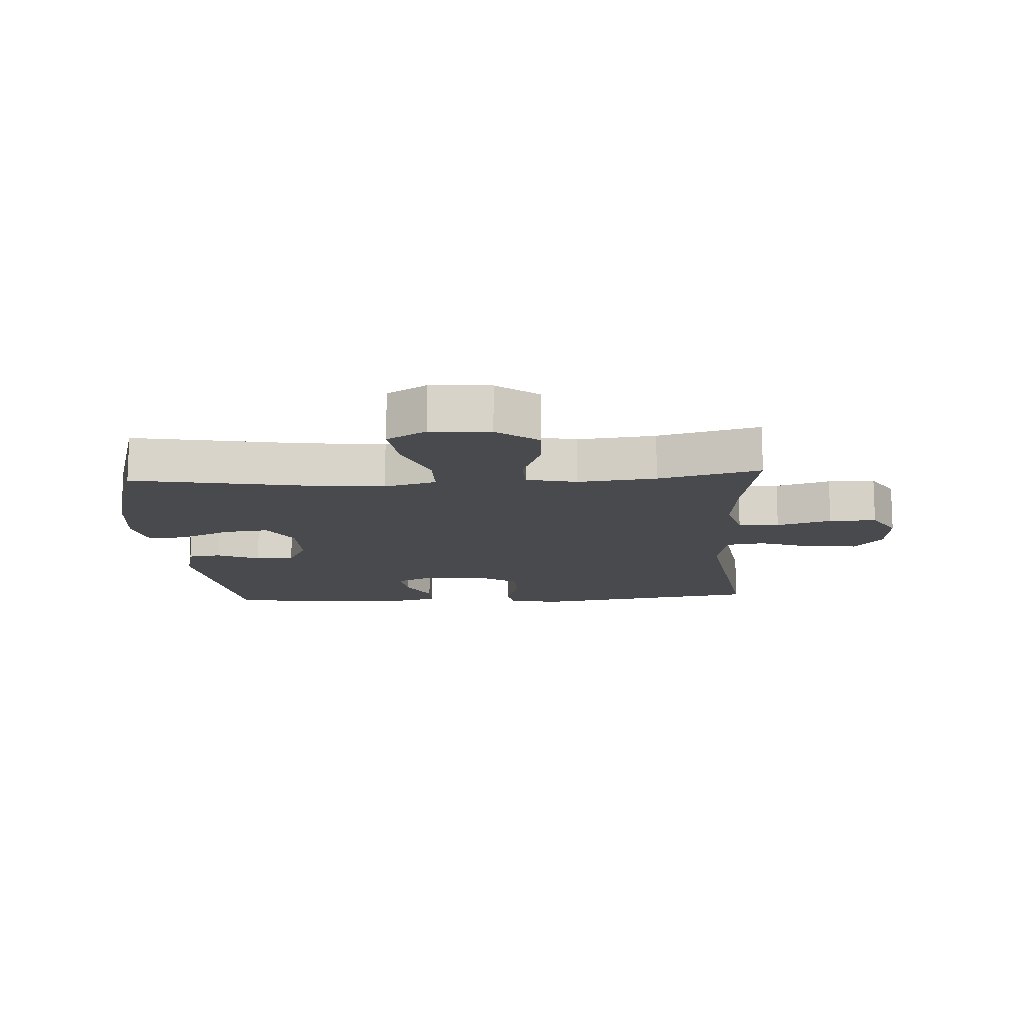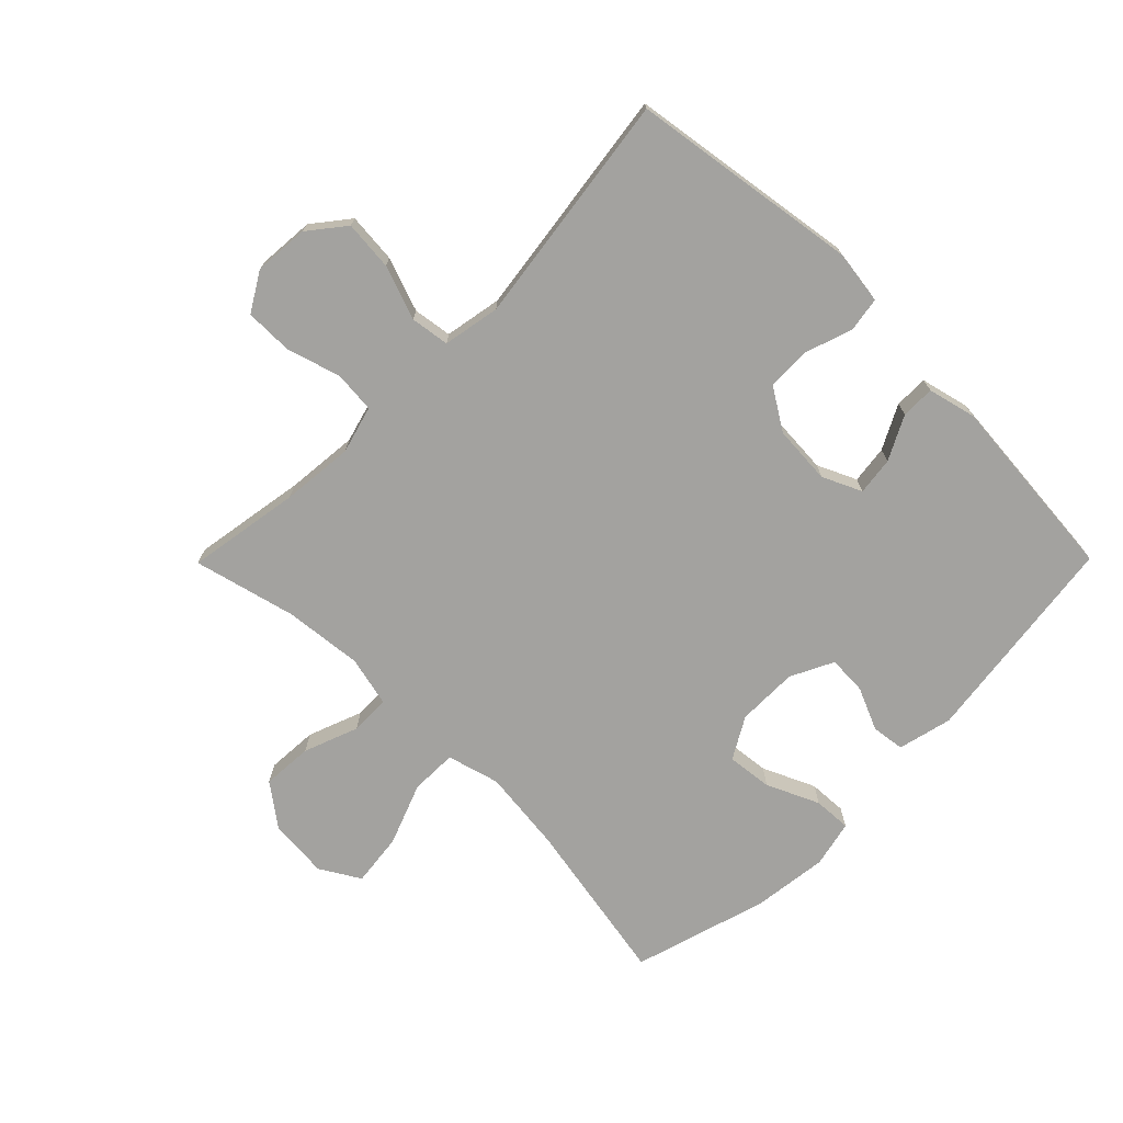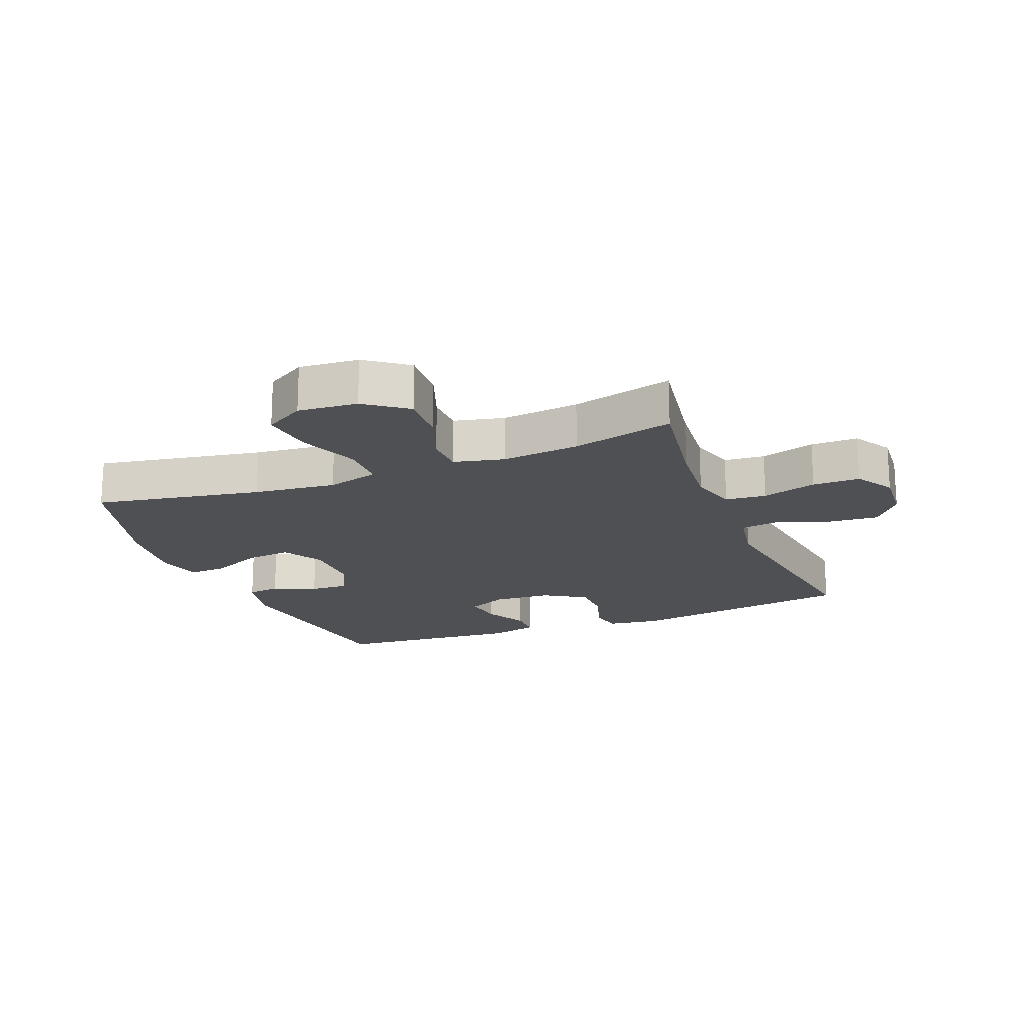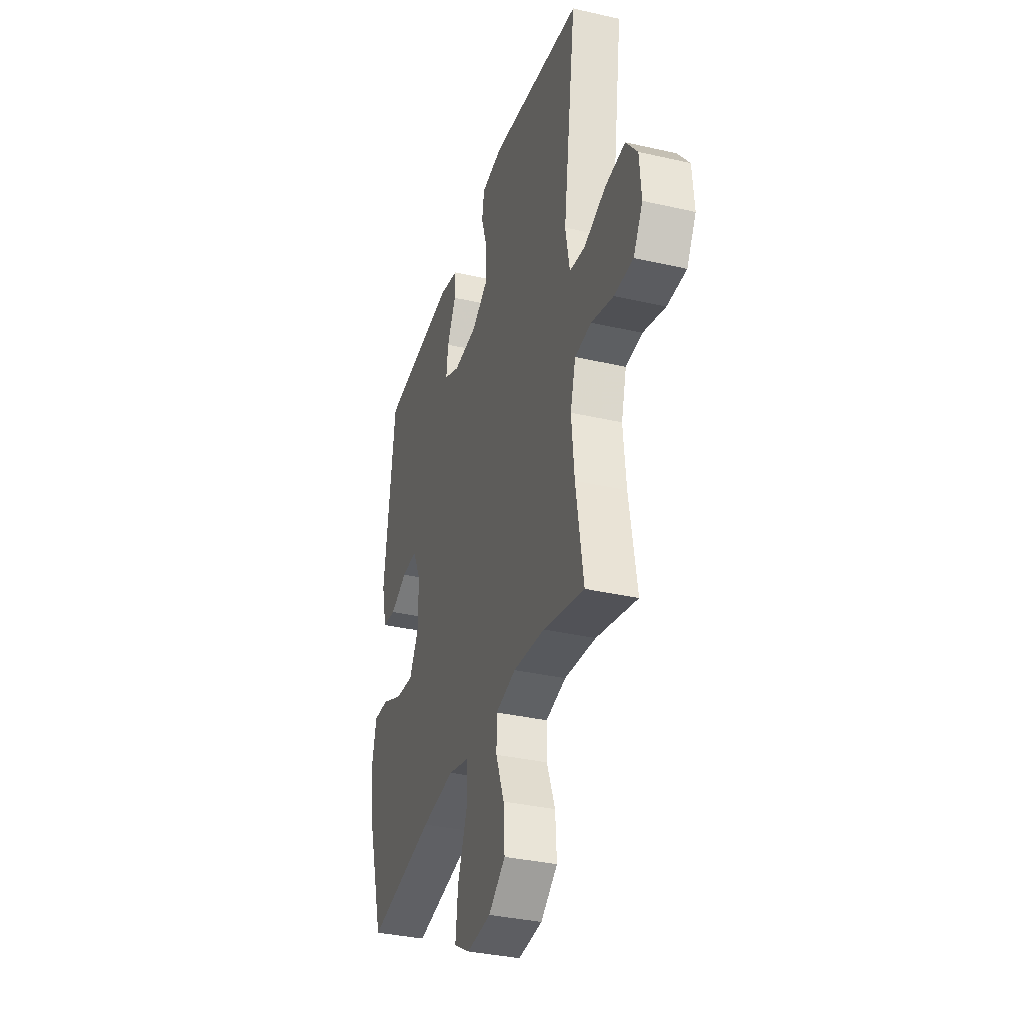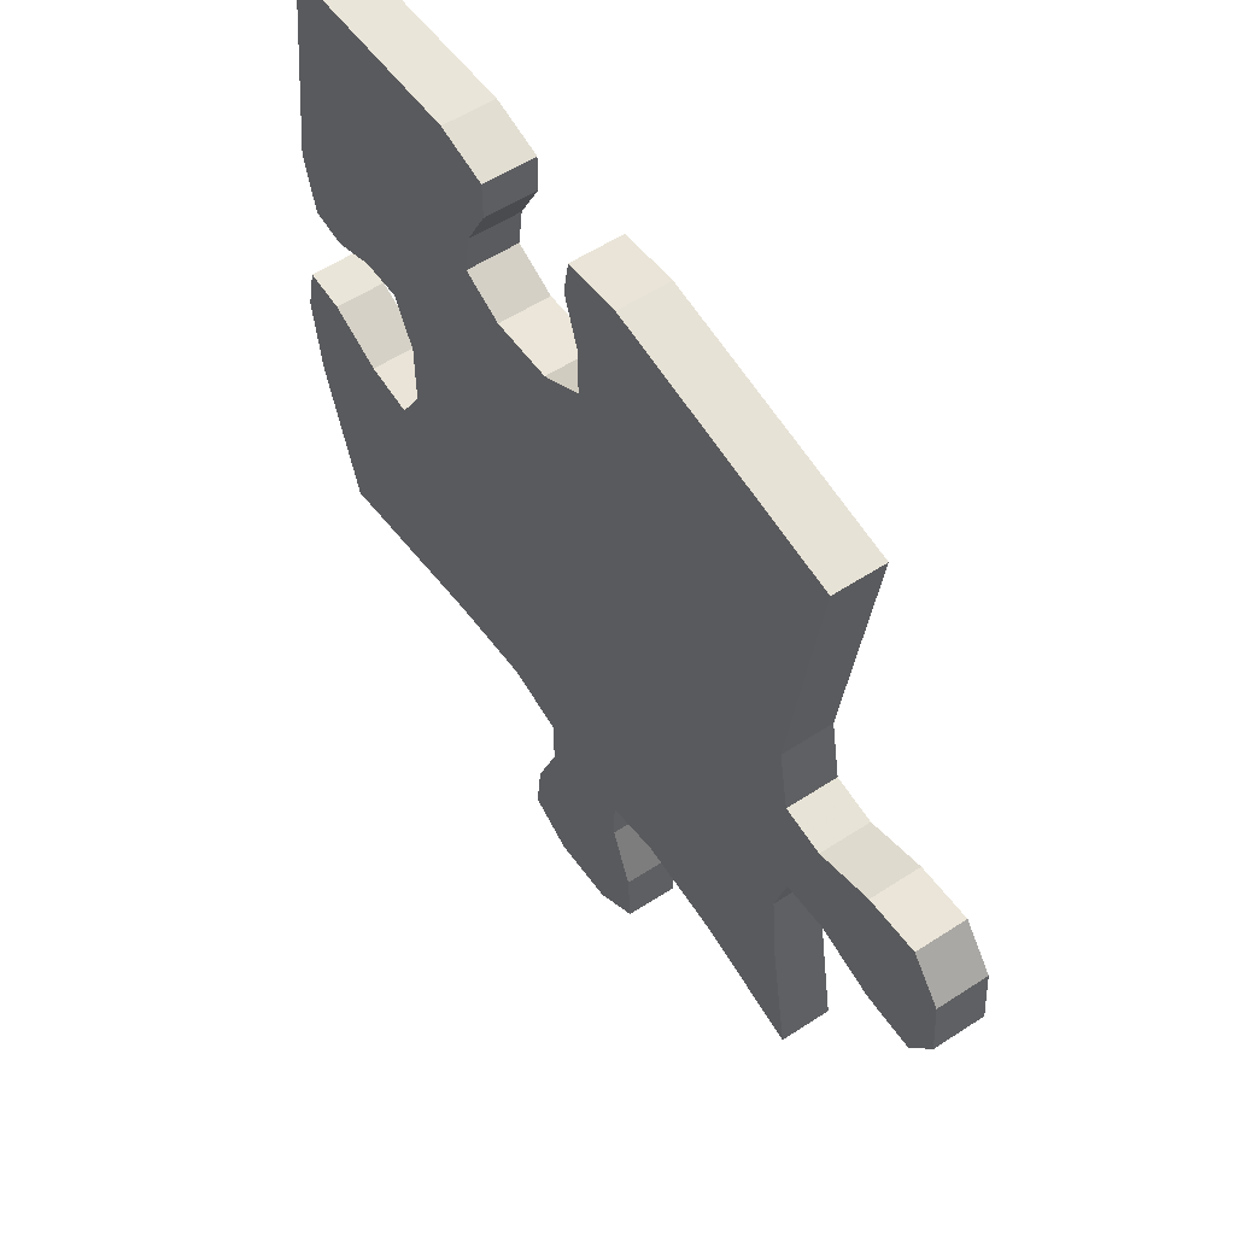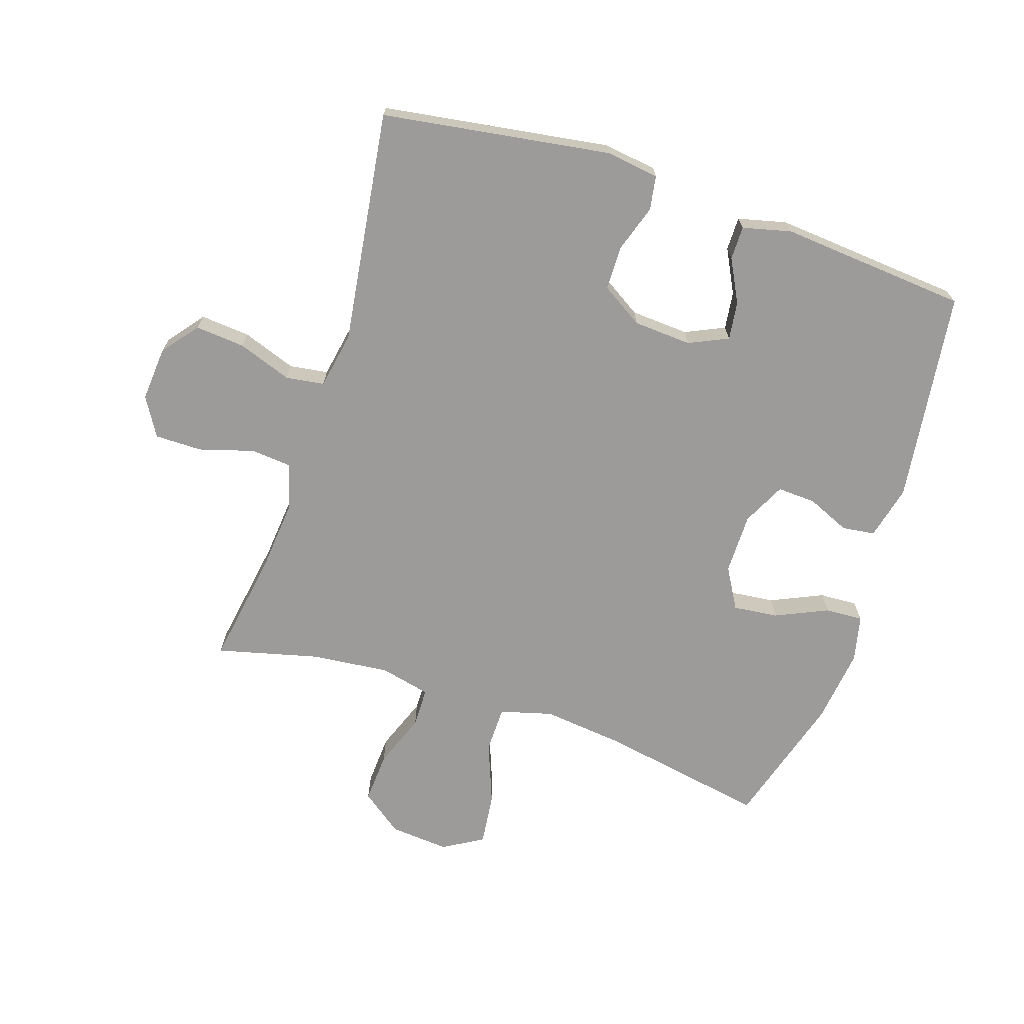
<metadata>
{"format":"obj","ext":"obj","renderer":"f3d","projection":"perspective","resolution":1024,"background":"white","views":[{"elev":-13.4,"azim":-176.3,"up":"+Y"},{"elev":-72.5,"azim":-44.7,"up":"+Y"},{"elev":-18.5,"azim":-158.2,"up":"+Y"},{"elev":-35.0,"azim":-107.0,"up":"+Z"},{"elev":57.1,"azim":-124.1,"up":"+Z"},{"elev":-69.7,"azim":-18.1,"up":"+Y"}]}
</metadata>
<code>
v -0.5 0.07 -0.5
v -0.47 0.07 -0.318
v -0.459 0.07 -0.202
v -0.48 0.07 -0.126
v -0.546 0.07 -0.12
v -0.634 0.07 -0.146
v -0.71 0.07 -0.146
v -0.747 0.07 -0.084
v -0.74 0.07 0.004
v -0.694 0.07 0.062
v -0.614 0.07 0.055
v -0.527 0.07 0.024
v -0.465 0.07 0.033
v -0.448 0.07 0.125
v -0.5 0.07 0.5
v -0.132 0.07 0.555
v -0.046 0.07 0.543
v -0.037 0.07 0.488
v -0.062 0.07 0.412
v -0.061 0.07 0.341
v 0.006 0.07 0.299
v 0.1 0.07 0.293
v 0.163 0.07 0.322
v 0.155 0.07 0.383
v 0.119 0.07 0.453
v 0.119 0.07 0.507
v 0.197 0.07 0.526
v 0.5 0.07 0.5
v 0.545 0.07 0.157
v 0.524 0.07 0.07
v 0.471 0.07 0.063
v 0.402 0.07 0.093
v 0.34 0.07 0.096
v 0.306 0.07 0.027
v 0.306 0.07 -0.071
v 0.344 0.07 -0.137
v 0.417 0.07 -0.129
v 0.501 0.07 -0.091
v 0.562 0.07 -0.088
v 0.579 0.07 -0.163
v 0.564 0.07 -0.284
v 0.5 0.07 -0.5
v 0.231 0.07 -0.451
v 0.098 0.07 -0.436
v 0.014 0.07 -0.459
v 0.013 0.07 -0.534
v 0.051 0.07 -0.633
v 0.061 0.07 -0.718
v -0.003 0.07 -0.756
v -0.099 0.07 -0.748
v -0.166 0.07 -0.698
v -0.161 0.07 -0.616
v -0.128 0.07 -0.529
v -0.129 0.07 -0.465
v -0.21 0.07 -0.446
v -0.336 0.07 -0.459
v -0.5 0 -0.5
v -0.47 0 -0.318
v -0.459 0 -0.202
v -0.48 0 -0.126
v -0.546 0 -0.12
v -0.634 0 -0.146
v -0.71 0 -0.146
v -0.747 0 -0.084
v -0.74 0 0.004
v -0.694 0 0.062
v -0.614 0 0.055
v -0.527 0 0.024
v -0.465 0 0.033
v -0.448 0 0.125
v -0.5 0 0.5
v -0.132 0 0.555
v -0.046 0 0.543
v -0.037 0 0.488
v -0.062 0 0.412
v -0.061 0 0.341
v 0.006 0 0.299
v 0.1 0 0.293
v 0.163 0 0.322
v 0.155 0 0.383
v 0.119 0 0.453
v 0.119 0 0.507
v 0.197 0 0.526
v 0.5 0 0.5
v 0.545 0 0.157
v 0.524 0 0.07
v 0.471 0 0.063
v 0.402 0 0.093
v 0.34 0 0.096
v 0.306 0 0.027
v 0.306 0 -0.071
v 0.344 0 -0.137
v 0.417 0 -0.129
v 0.501 0 -0.091
v 0.562 0 -0.088
v 0.579 0 -0.163
v 0.564 0 -0.284
v 0.5 0 -0.5
v 0.231 0 -0.451
v 0.098 0 -0.436
v 0.014 0 -0.459
v 0.013 0 -0.534
v 0.051 0 -0.633
v 0.061 0 -0.718
v -0.003 0 -0.756
v -0.099 0 -0.748
v -0.166 0 -0.698
v -0.161 0 -0.616
v -0.128 0 -0.529
v -0.129 0 -0.465
v -0.21 0 -0.446
v -0.336 0 -0.459
f 51 52 53
f 50 51 53
f 49 50 53
f 48 49 53
f 47 48 53
f 46 47 53
f 45 46 53 54
f 44 45 54 55
f 41 42 43
f 40 41 43
f 39 40 43
f 38 39 43
f 37 38 43
f 36 37 43 44
f 35 36 44 55
f 30 31 32
f 29 30 32
f 28 29 32
f 27 28 32
f 26 27 32
f 25 26 32
f 24 25 32
f 23 24 32 33
f 22 23 33 34
f 17 18 19
f 16 17 19
f 15 16 19
f 14 15 19
f 13 14 19 20
f 10 11 12
f 9 10 12
f 8 9 12
f 7 8 12
f 6 7 12
f 5 6 12
f 4 5 12 13
f 13 20 21
f 4 13 21
f 3 4 21
f 56 1 2
f 35 55 56
f 34 35 56
f 22 34 56
f 21 22 56
f 3 21 56
f 2 3 56
f 109 108 107
f 109 107 106
f 109 106 105
f 109 105 104
f 109 104 103
f 109 103 102
f 110 109 102 101
f 111 110 101 100
f 99 98 97
f 99 97 96
f 99 96 95
f 99 95 94
f 99 94 93
f 100 99 93 92
f 111 100 92 91
f 88 87 86
f 88 86 85
f 88 85 84
f 88 84 83
f 88 83 82
f 88 82 81
f 88 81 80
f 89 88 80 79
f 90 89 79 78
f 75 74 73
f 75 73 72
f 75 72 71
f 75 71 70
f 76 75 70 69
f 68 67 66
f 68 66 65
f 68 65 64
f 68 64 63
f 68 63 62
f 68 62 61
f 69 68 61 60
f 77 76 69
f 77 69 60
f 77 60 59
f 58 57 112
f 112 111 91
f 112 91 90
f 112 90 78
f 112 78 77
f 112 77 59
f 112 59 58
f 1 57 58 2
f 2 58 59 3
f 3 59 60 4
f 4 60 61 5
f 5 61 62 6
f 6 62 63 7
f 7 63 64 8
f 8 64 65 9
f 9 65 66 10
f 10 66 67 11
f 11 67 68 12
f 12 68 69 13
f 13 69 70 14
f 14 70 71 15
f 15 71 72 16
f 16 72 73 17
f 17 73 74 18
f 18 74 75 19
f 19 75 76 20
f 20 76 77 21
f 21 77 78 22
f 22 78 79 23
f 23 79 80 24
f 24 80 81 25
f 25 81 82 26
f 26 82 83 27
f 27 83 84 28
f 28 84 85 29
f 29 85 86 30
f 30 86 87 31
f 31 87 88 32
f 32 88 89 33
f 33 89 90 34
f 34 90 91 35
f 35 91 92 36
f 36 92 93 37
f 37 93 94 38
f 38 94 95 39
f 39 95 96 40
f 40 96 97 41
f 41 97 98 42
f 42 98 99 43
f 43 99 100 44
f 44 100 101 45
f 45 101 102 46
f 46 102 103 47
f 47 103 104 48
f 48 104 105 49
f 49 105 106 50
f 50 106 107 51
f 51 107 108 52
f 52 108 109 53
f 53 109 110 54
f 54 110 111 55
f 55 111 112 56
f 56 112 57 1

</code>
